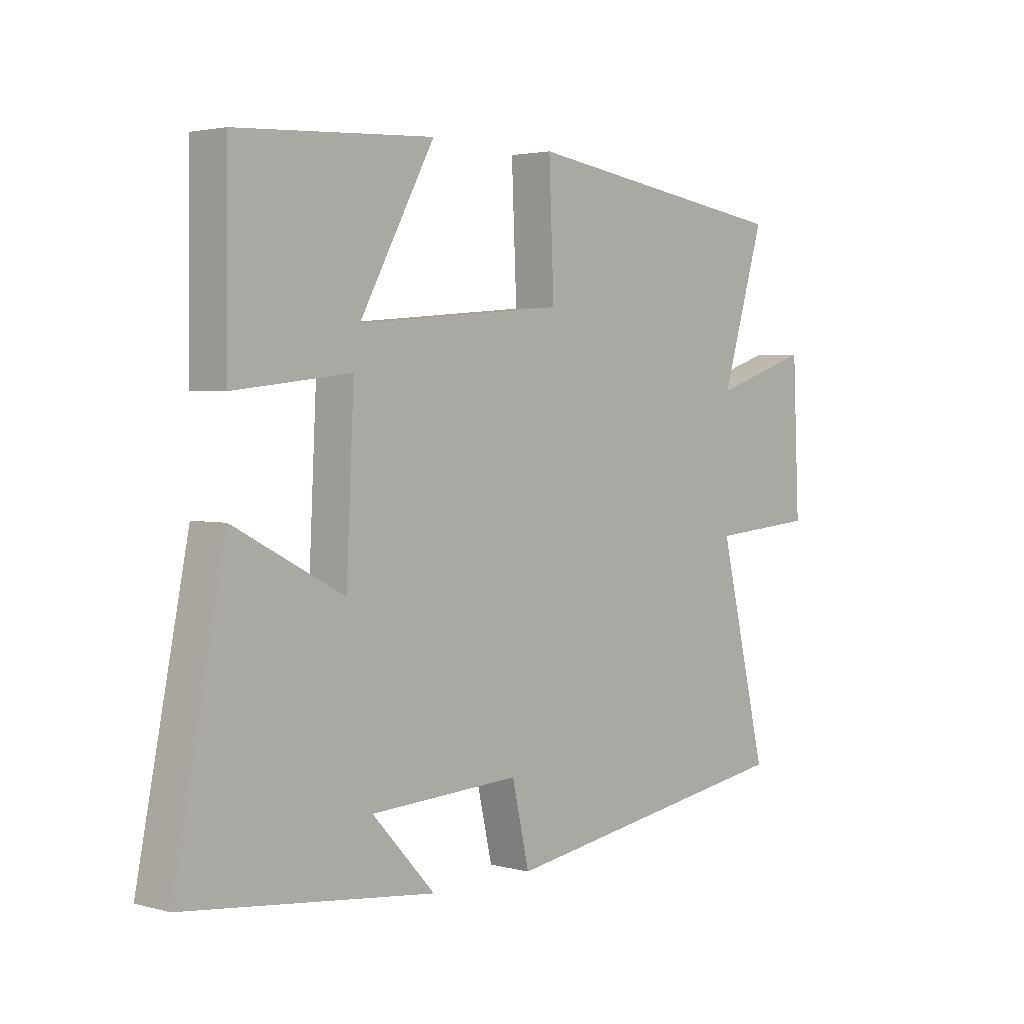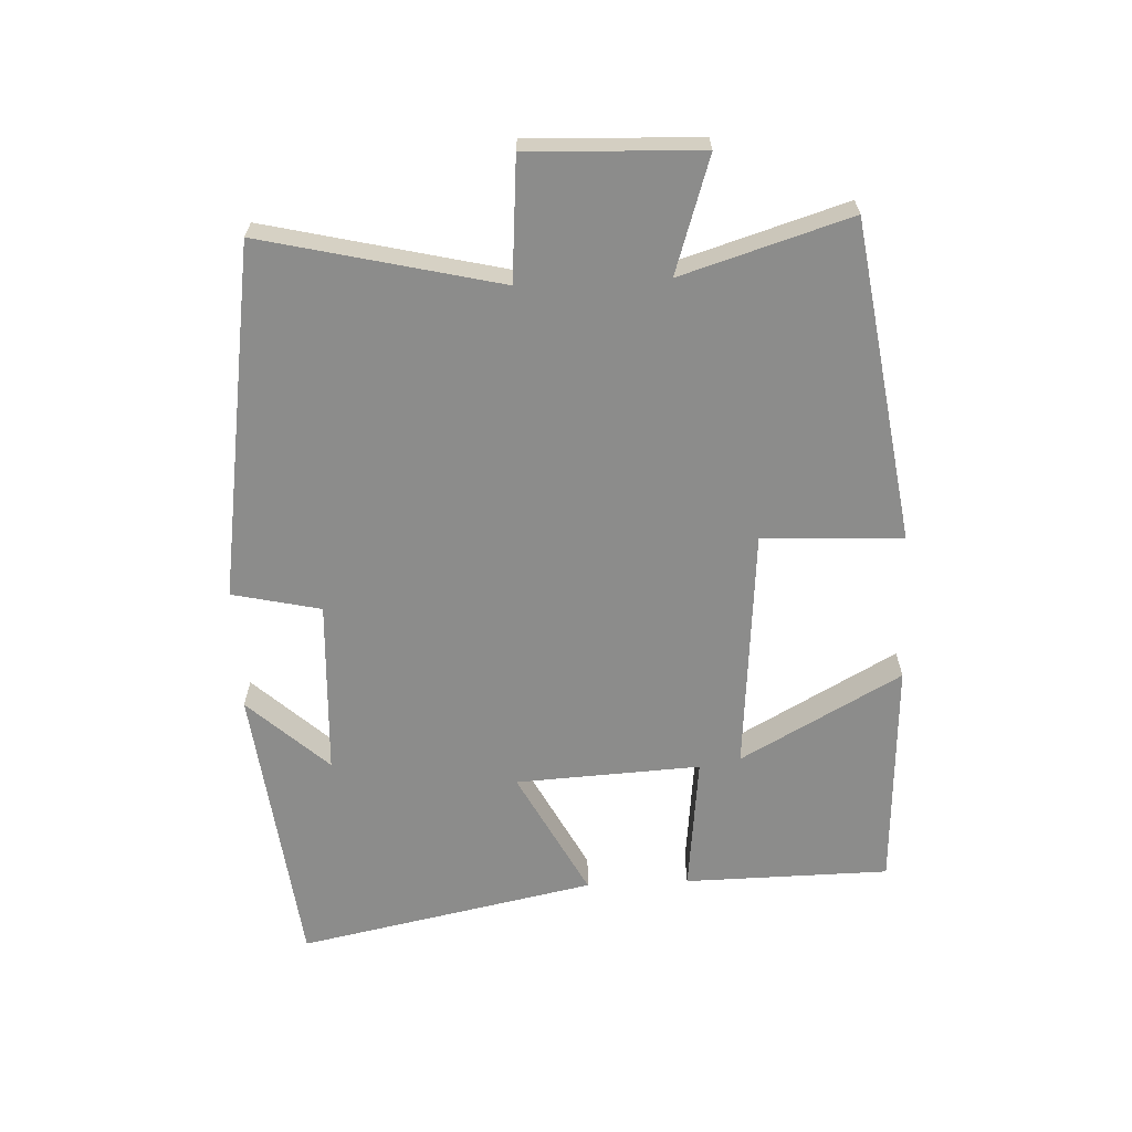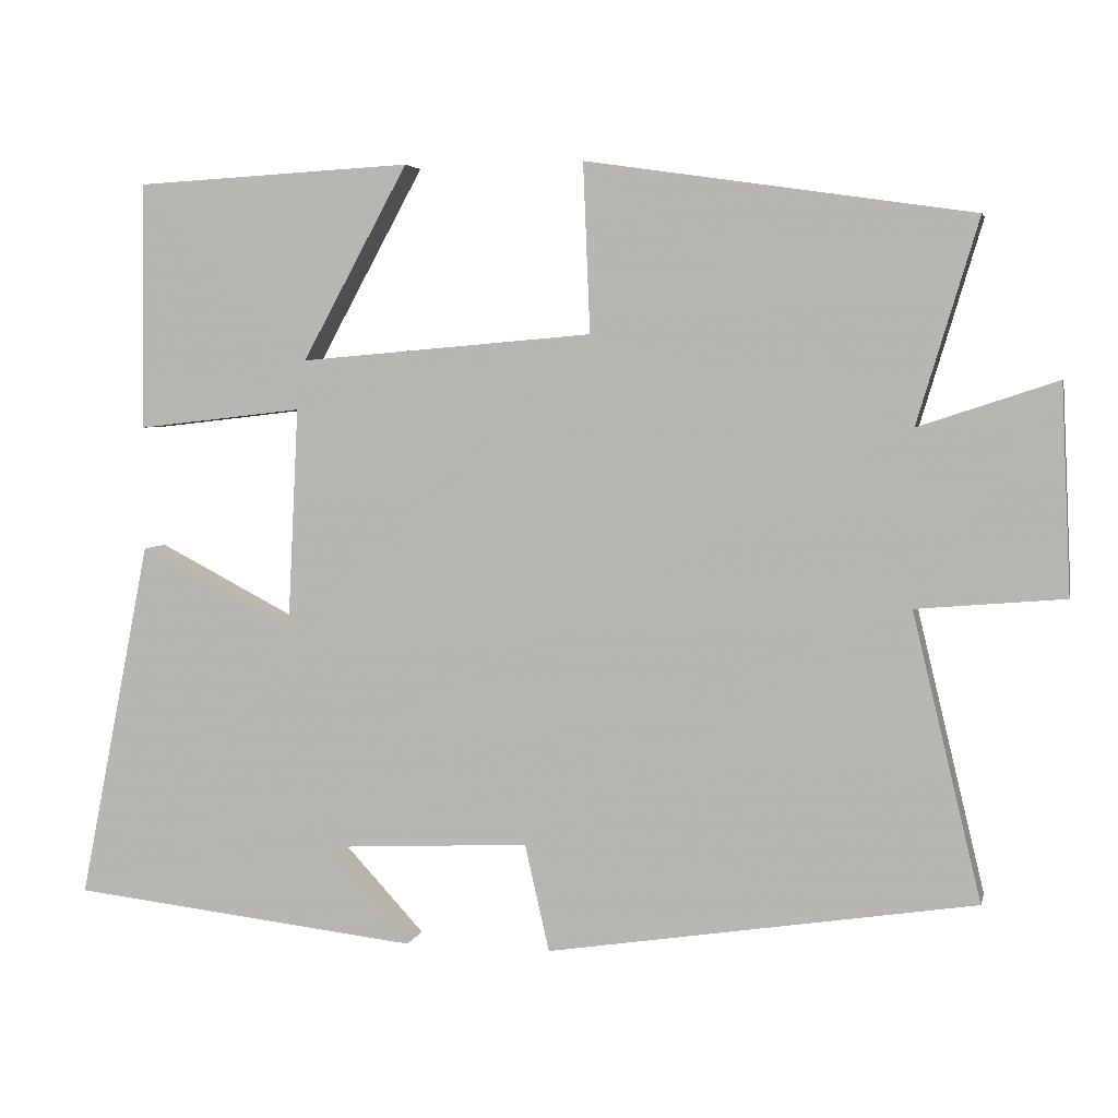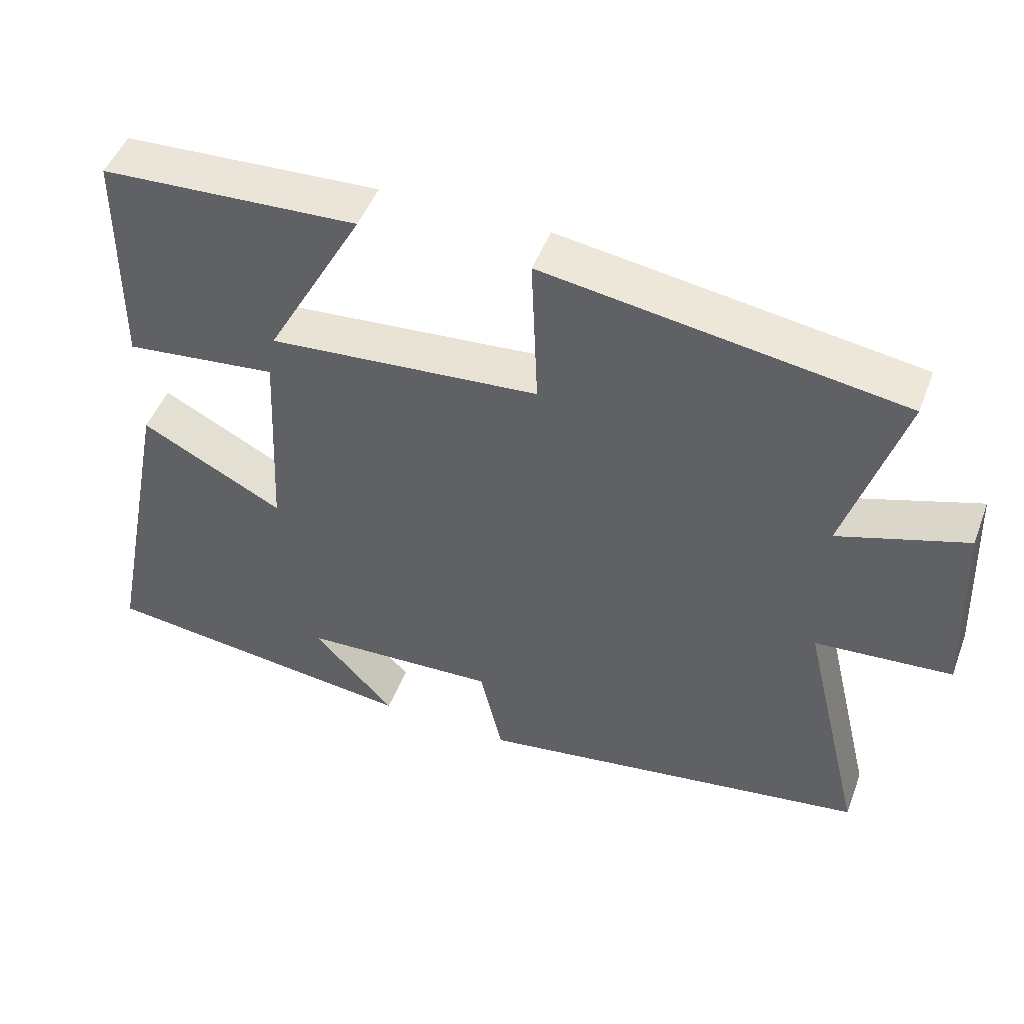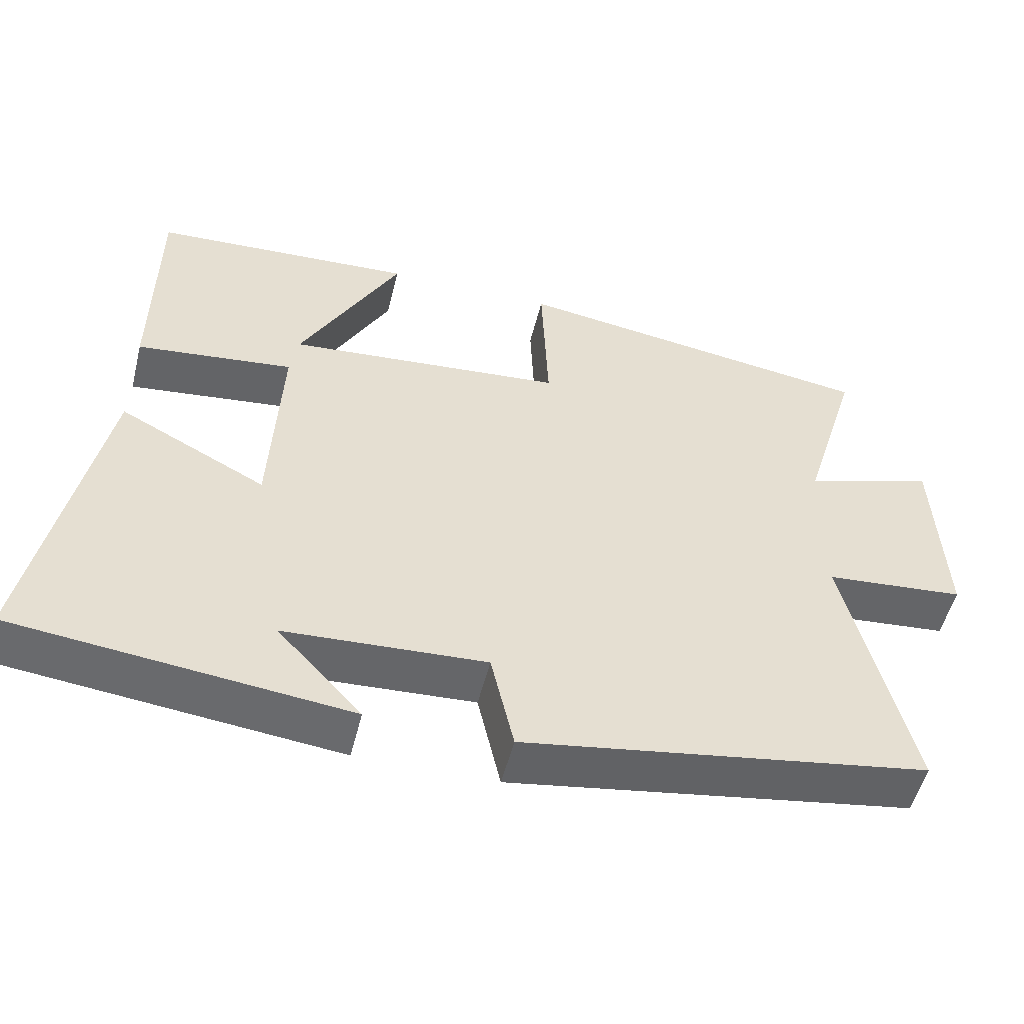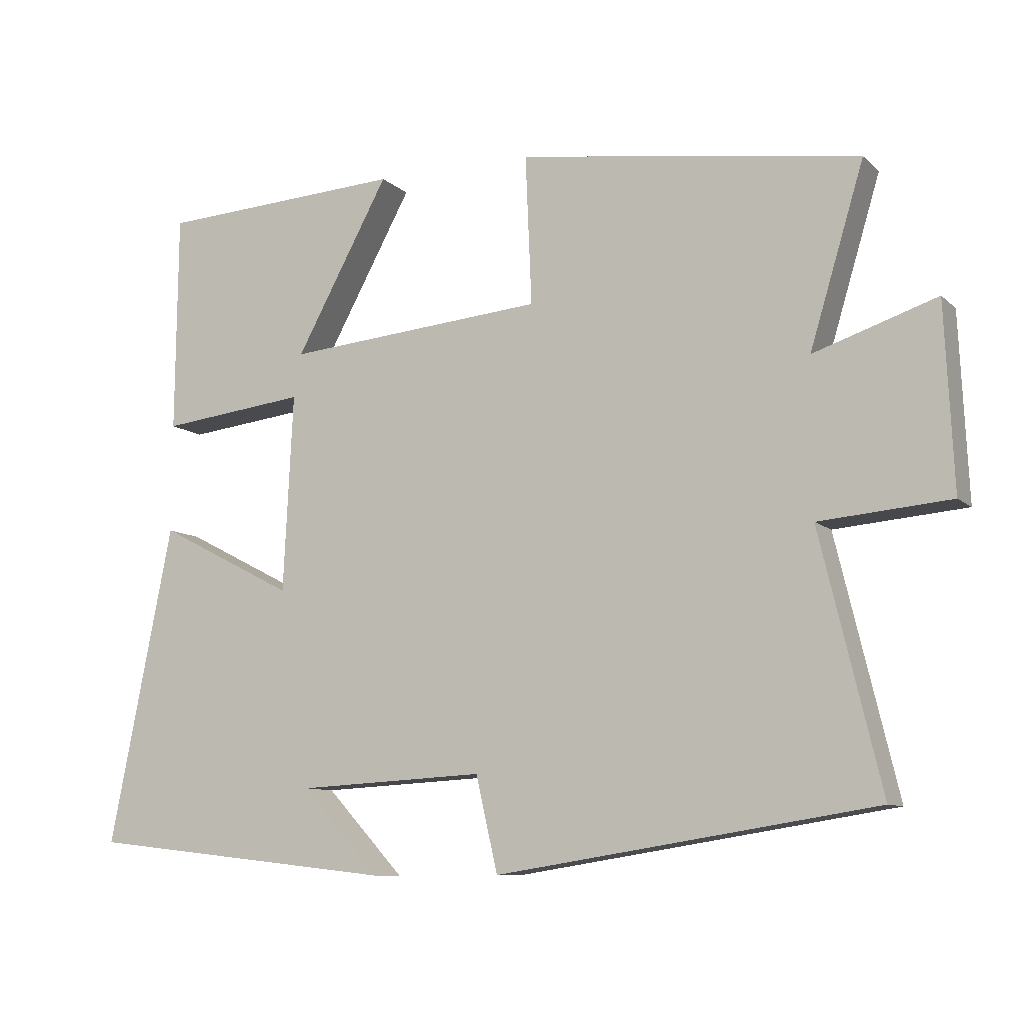
<metadata>
{"format":"obj","ext":"obj","renderer":"f3d","projection":"perspective","resolution":1024,"background":"white","views":[{"elev":2.8,"azim":132.2,"up":"+Z"},{"elev":-64.1,"azim":-87.2,"up":"+Y"},{"elev":4.1,"azim":-167.4,"up":"+Z"},{"elev":48.6,"azim":-159.5,"up":"+Z"},{"elev":-52.3,"azim":166.1,"up":"+Z"},{"elev":-9.6,"azim":-153.8,"up":"+Z"}]}
</metadata>
<code>
v 0.591 0.07 -0.45
v 0.145 0.07 -0.5
v 0.258 0.07 -0.378
v -0.012 0.07 -0.364
v -0.043 0.07 -0.5
v -0.587 0.07 -0.415
v -0.5 0.07 -0.052
v -0.688 0.07 -0.036
v -0.676 0.07 0.228
v -0.5 0.07 0.17
v -0.578 0.07 0.428
v -0.087 0.07 0.5
v -0.096 0.07 0.285
v 0.278 0.07 0.253
v 0.143 0.07 0.5
v 0.497 0.07 0.481
v 0.5 0.07 0.166
v 0.289 0.07 0.19
v 0.303 0.07 -0.094
v 0.5 0.07 0.008
v 0.591 0 -0.45
v 0.145 0 -0.5
v 0.258 0 -0.378
v -0.012 0 -0.364
v -0.043 0 -0.5
v -0.587 0 -0.415
v -0.5 0 -0.052
v -0.688 0 -0.036
v -0.676 0 0.228
v -0.5 0 0.17
v -0.578 0 0.428
v -0.087 0 0.5
v -0.096 0 0.285
v 0.278 0 0.253
v 0.143 0 0.5
v 0.497 0 0.481
v 0.5 0 0.166
v 0.289 0 0.19
v 0.303 0 -0.094
v 0.5 0 0.008
f 19 20 1
f 16 17 18
f 14 15 16
f 14 16 18
f 13 14 18 19
f 10 11 12 13
f 7 8 9 10
f 13 19 1
f 10 13 1
f 7 10 1
f 4 5 6 7
f 1 2 3
f 7 1 3
f 3 4 7
f 21 40 39
f 38 37 36
f 36 35 34
f 38 36 34
f 39 38 34 33
f 33 32 31 30
f 30 29 28 27
f 21 39 33
f 21 33 30
f 21 30 27
f 27 26 25 24
f 23 22 21
f 23 21 27
f 27 24 23
f 1 21 22 2
f 2 22 23 3
f 3 23 24 4
f 4 24 25 5
f 5 25 26 6
f 6 26 27 7
f 7 27 28 8
f 8 28 29 9
f 9 29 30 10
f 10 30 31 11
f 11 31 32 12
f 12 32 33 13
f 13 33 34 14
f 14 34 35 15
f 15 35 36 16
f 16 36 37 17
f 17 37 38 18
f 18 38 39 19
f 19 39 40 20
f 20 40 21 1

</code>
